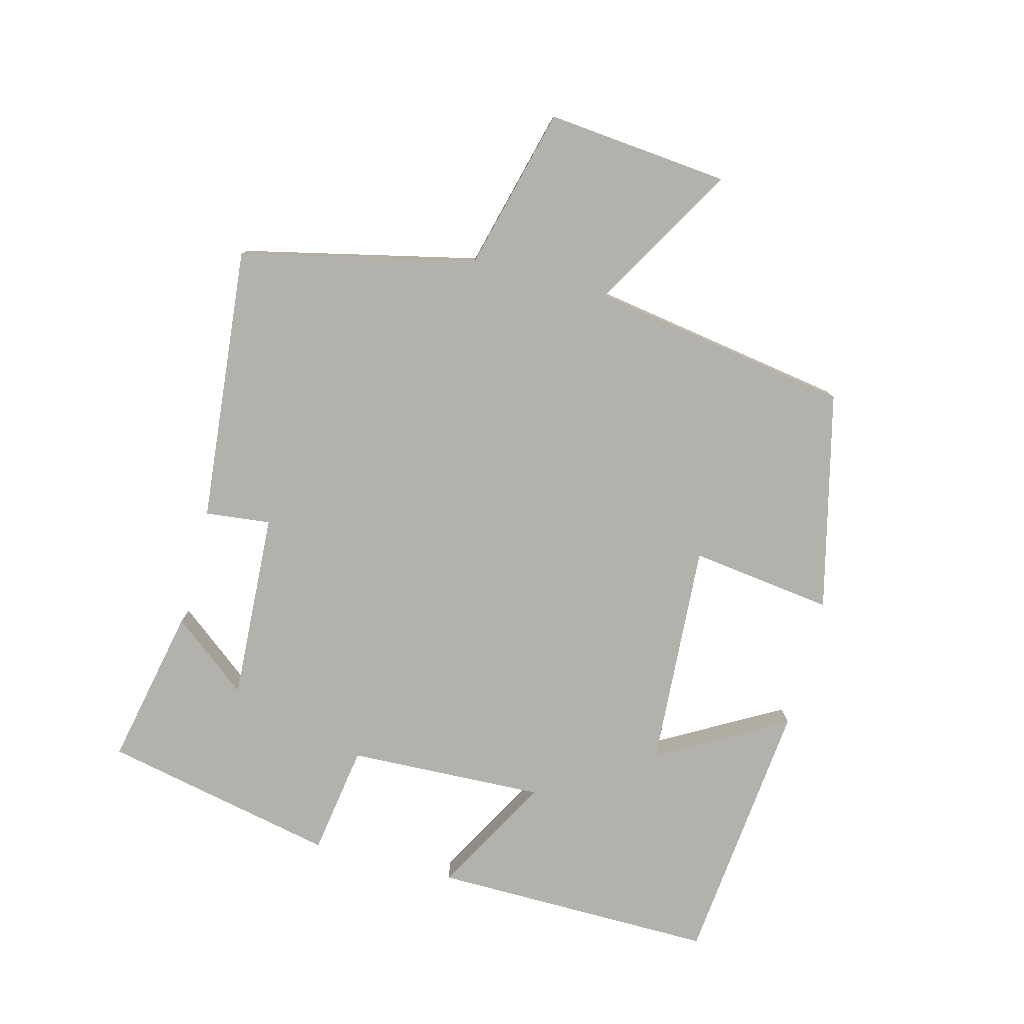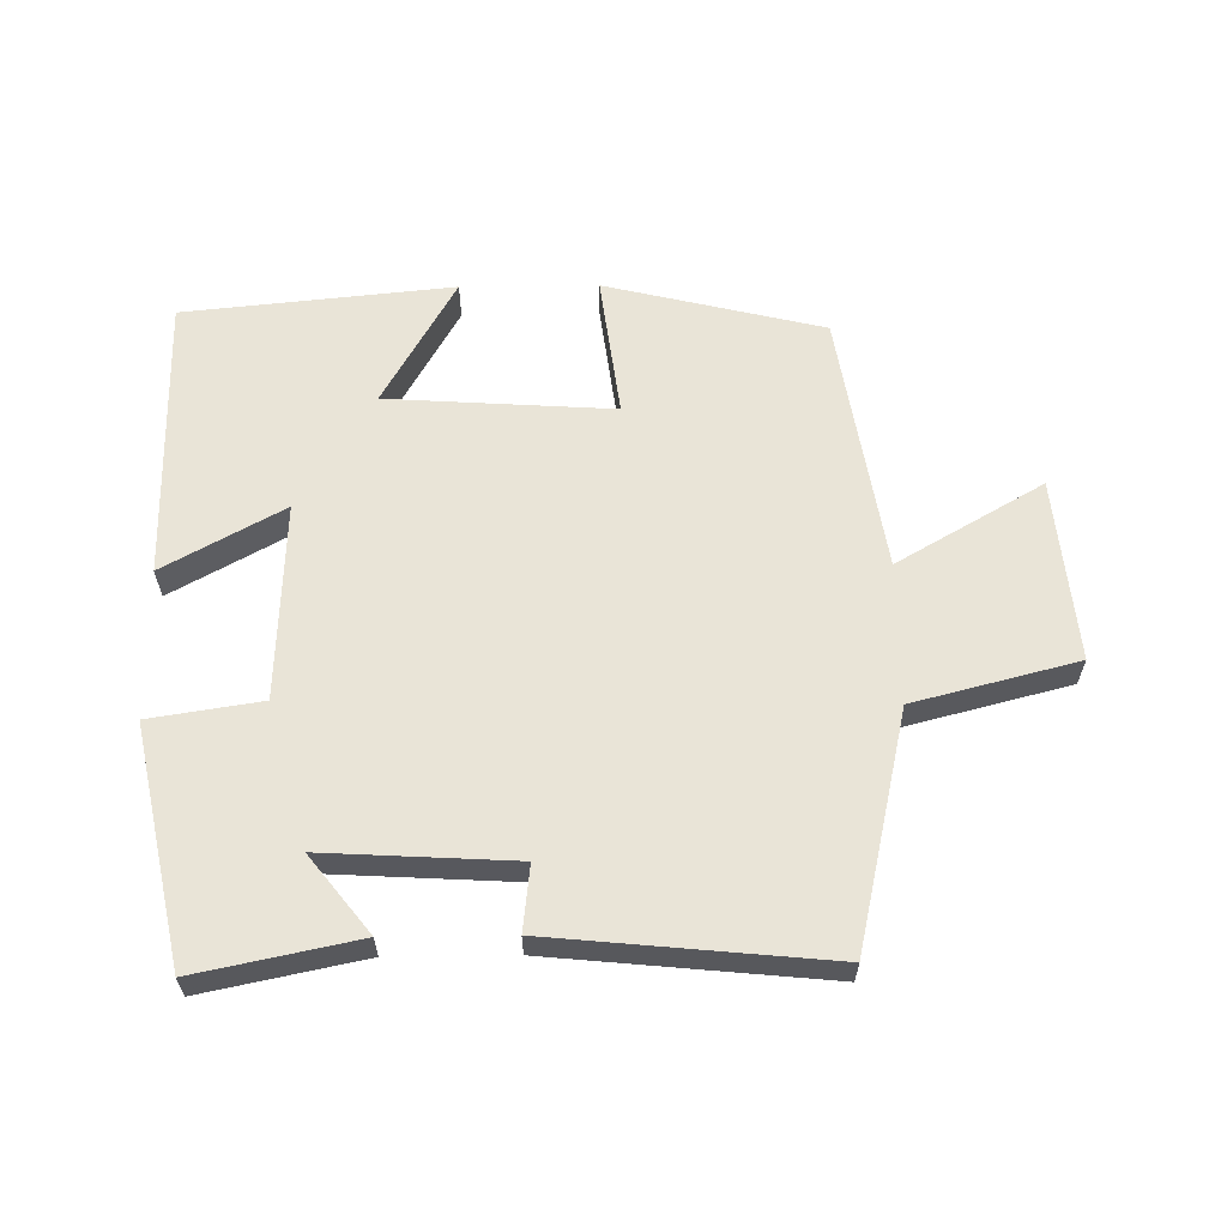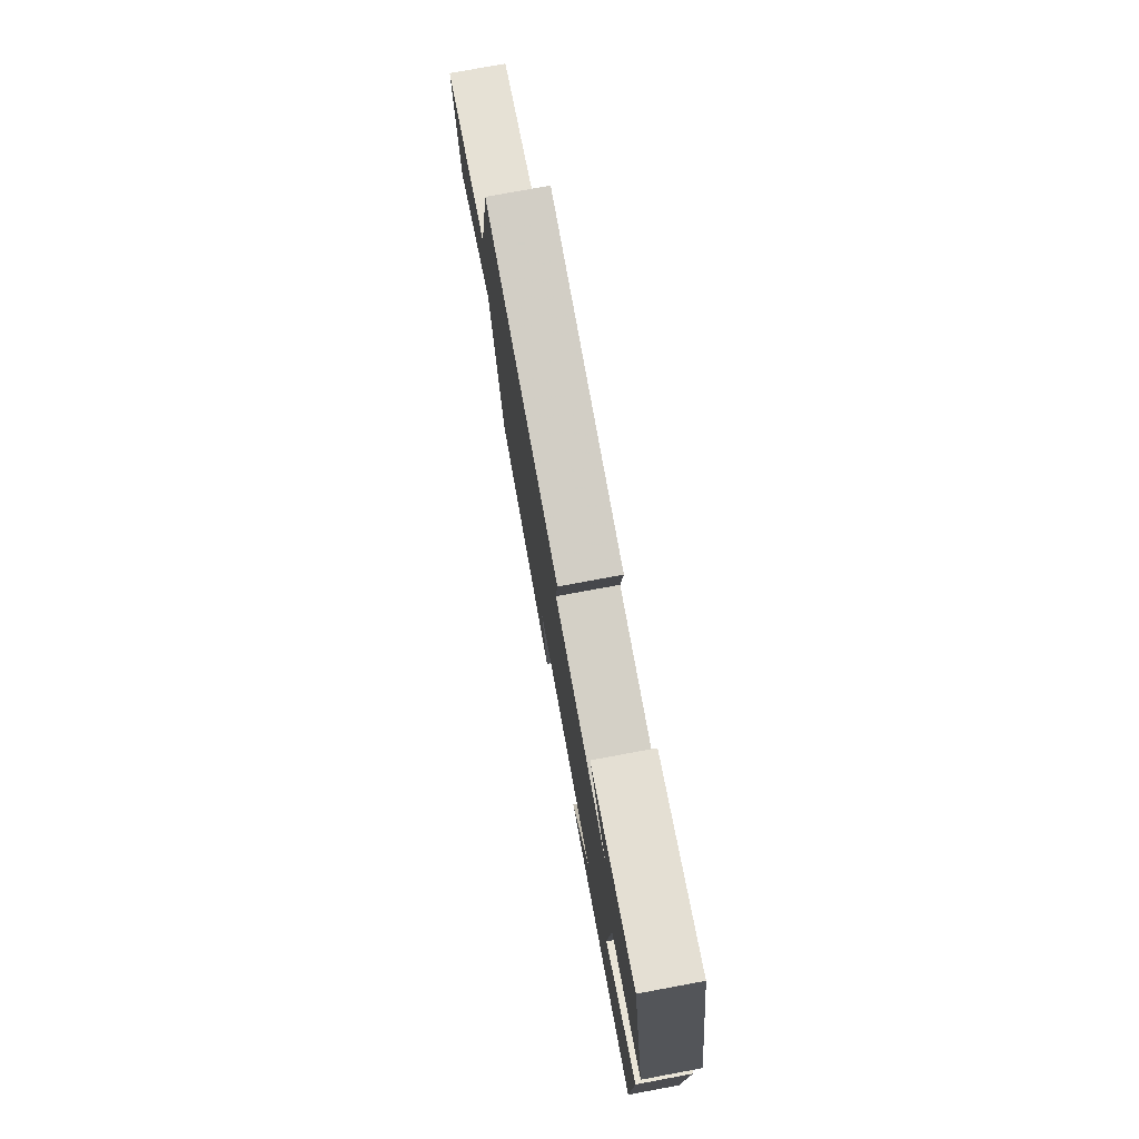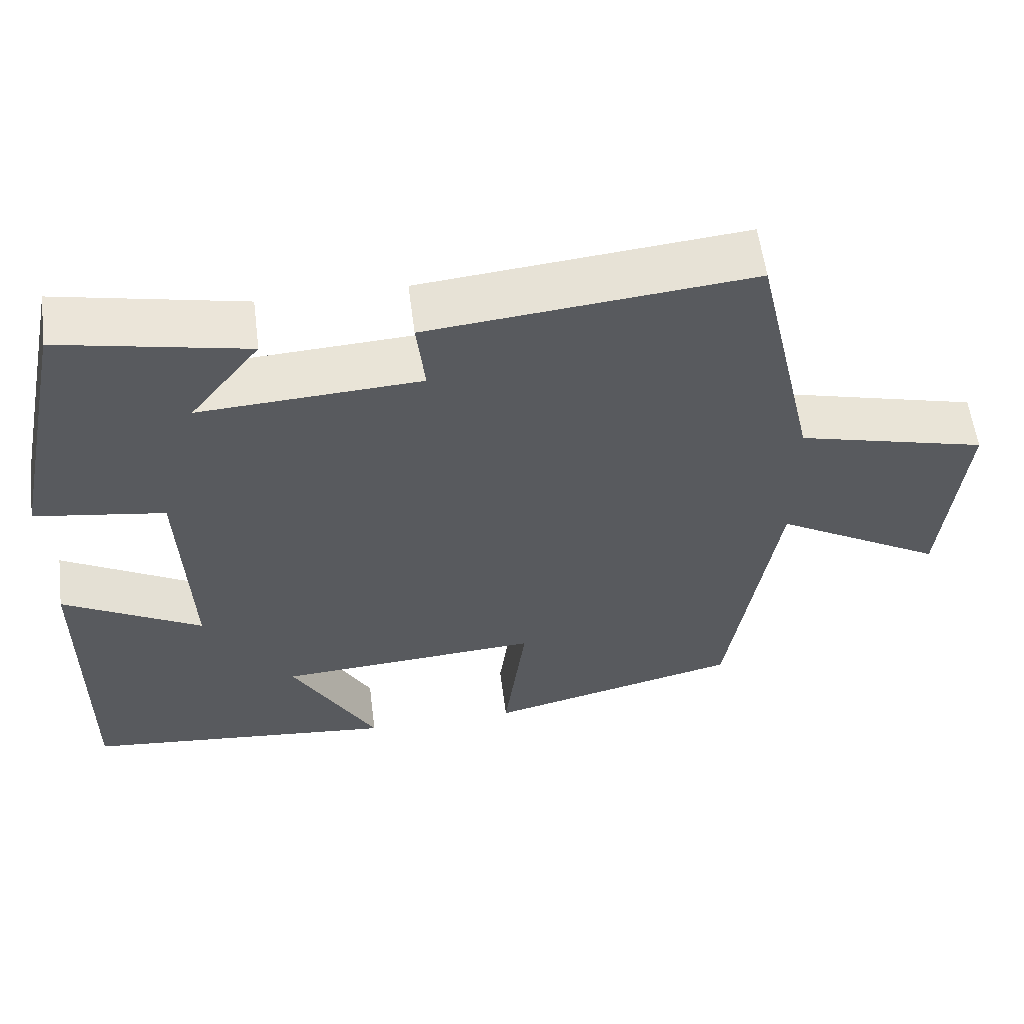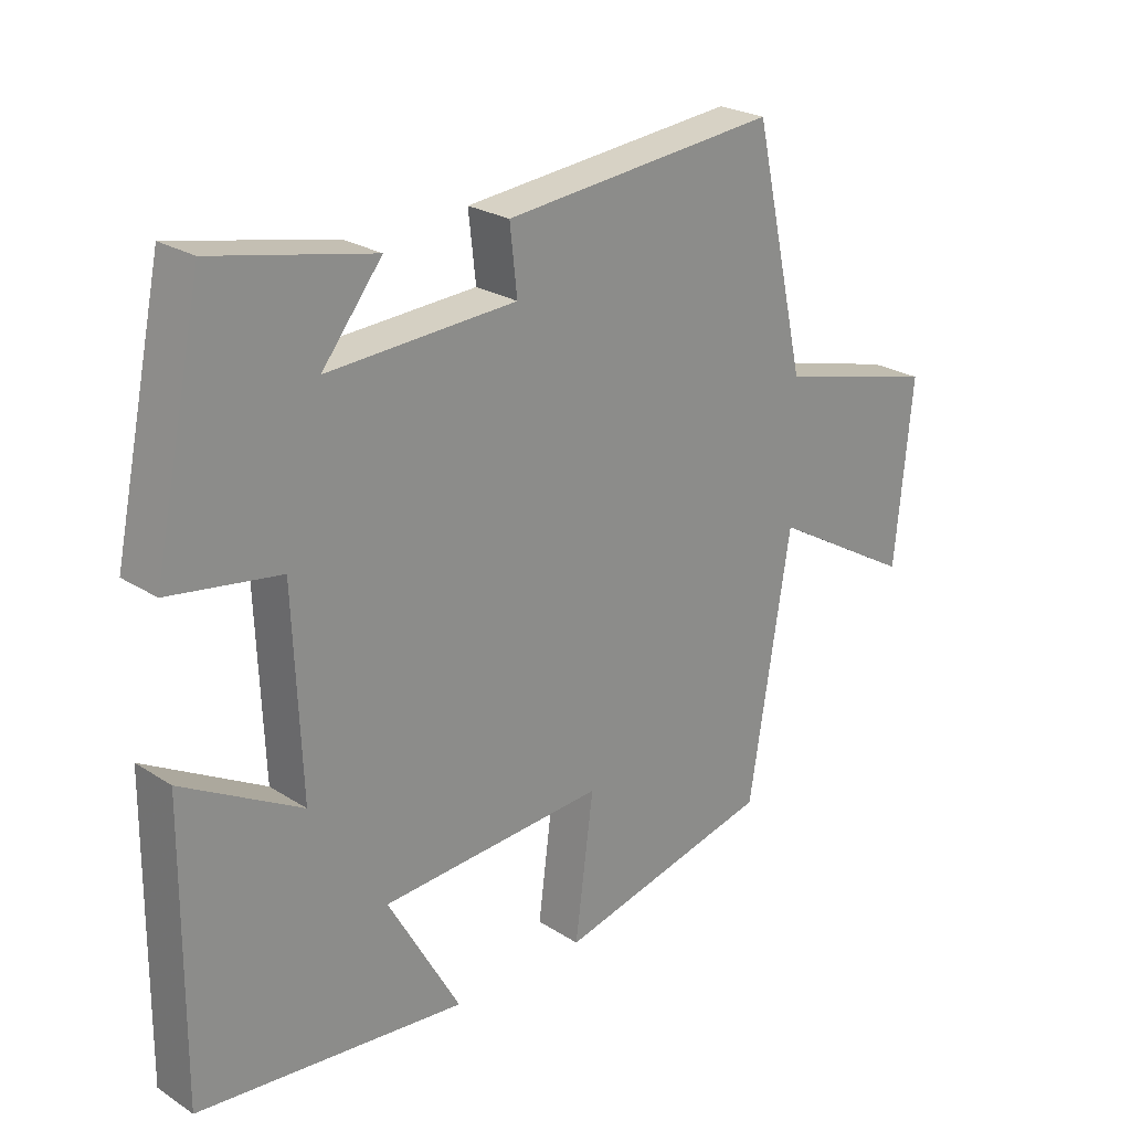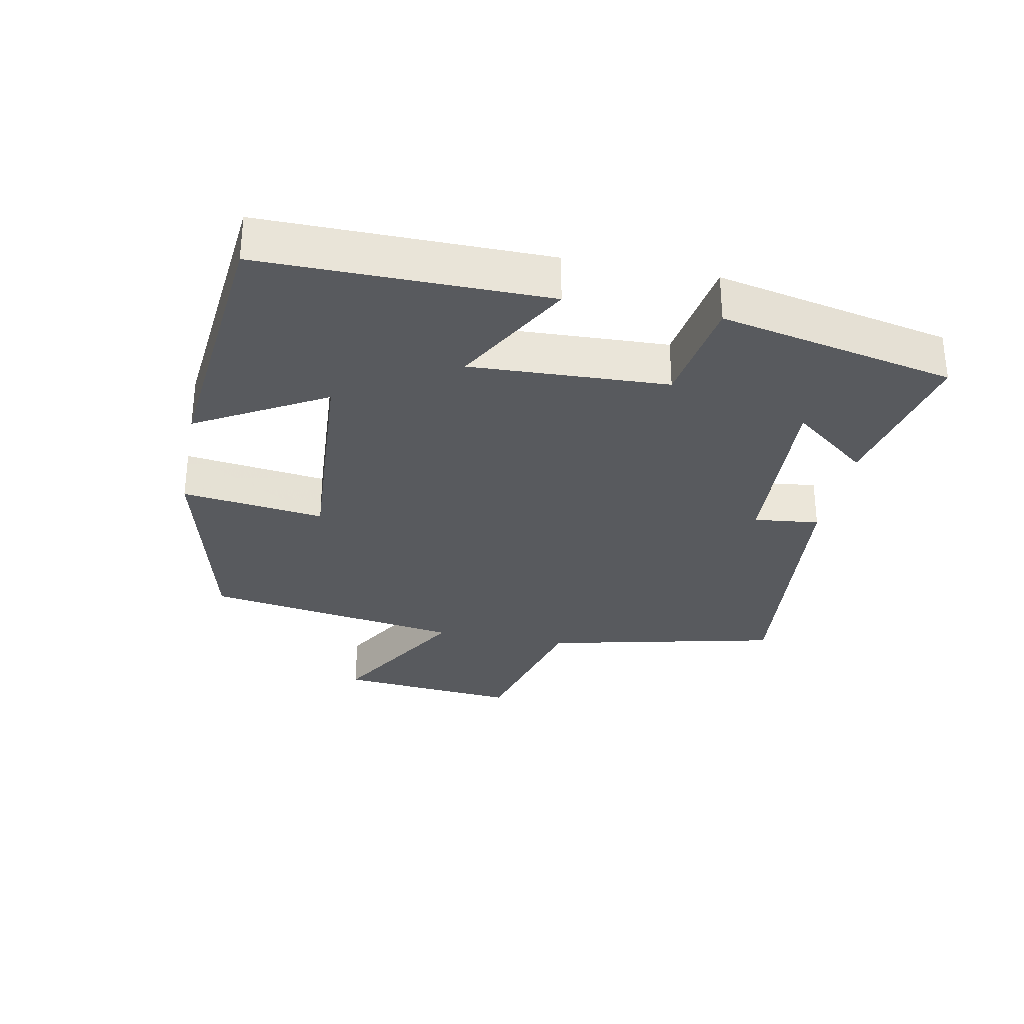
<metadata>
{"format":"obj","ext":"obj","renderer":"f3d","projection":"perspective","resolution":1024,"background":"white","views":[{"elev":-78.9,"azim":75.3,"up":"+Y"},{"elev":61.1,"azim":-0.7,"up":"+Y"},{"elev":77.4,"azim":-100.5,"up":"+Z"},{"elev":57.8,"azim":-7.3,"up":"+Z"},{"elev":24.5,"azim":-43.7,"up":"+Z"},{"elev":-30.6,"azim":-101.1,"up":"+Y"}]}
</metadata>
<code>
v 0.437 0.07 -0.42
v 0.107 0.07 -0.5
v 0.135 0.07 -0.284
v -0.207 0.07 -0.306
v -0.097 0.07 -0.5
v -0.504 0.07 -0.459
v -0.5 0.07 -0.029
v -0.32 0.07 -0.129
v -0.332 0.07 0.169
v -0.5 0.07 0.195
v -0.425 0.07 0.55
v -0.183 0.07 0.5
v -0.274 0.07 0.385
v 0.012 0.07 0.401
v 0.001 0.07 0.5
v 0.419 0.07 0.541
v 0.5 0.07 0.185
v 0.746 0.07 0.122
v 0.72 0.07 -0.154
v 0.5 0.07 -0.027
v 0.437 0 -0.42
v 0.107 0 -0.5
v 0.135 0 -0.284
v -0.207 0 -0.306
v -0.097 0 -0.5
v -0.504 0 -0.459
v -0.5 0 -0.029
v -0.32 0 -0.129
v -0.332 0 0.169
v -0.5 0 0.195
v -0.425 0 0.55
v -0.183 0 0.5
v -0.274 0 0.385
v 0.012 0 0.401
v 0.001 0 0.5
v 0.419 0 0.541
v 0.5 0 0.185
v 0.746 0 0.122
v 0.72 0 -0.154
v 0.5 0 -0.027
f 17 18 19 20
f 17 20 1
f 16 17 1
f 15 16 1
f 14 15 1
f 13 14 1
f 10 11 12 13
f 9 10 13
f 8 9 13
f 6 7 8
f 5 6 8
f 4 5 8
f 3 4 8 13
f 1 2 3
f 1 3 13
f 40 39 38 37
f 21 40 37
f 21 37 36
f 21 36 35
f 21 35 34
f 21 34 33
f 33 32 31 30
f 33 30 29
f 33 29 28
f 28 27 26
f 28 26 25
f 28 25 24
f 33 28 24 23
f 23 22 21
f 33 23 21
f 1 21 22 2
f 2 22 23 3
f 3 23 24 4
f 4 24 25 5
f 5 25 26 6
f 6 26 27 7
f 7 27 28 8
f 8 28 29 9
f 9 29 30 10
f 10 30 31 11
f 11 31 32 12
f 12 32 33 13
f 13 33 34 14
f 14 34 35 15
f 15 35 36 16
f 16 36 37 17
f 17 37 38 18
f 18 38 39 19
f 19 39 40 20
f 20 40 21 1

</code>
